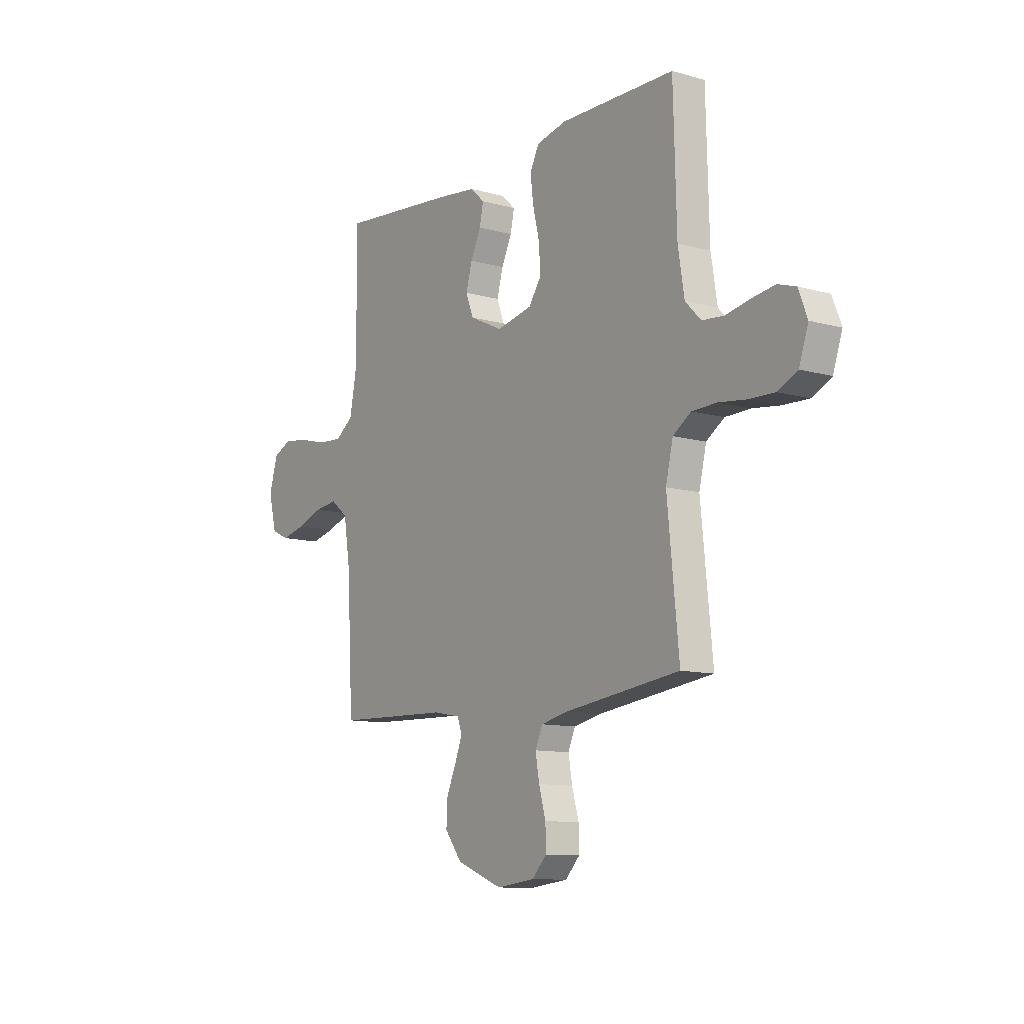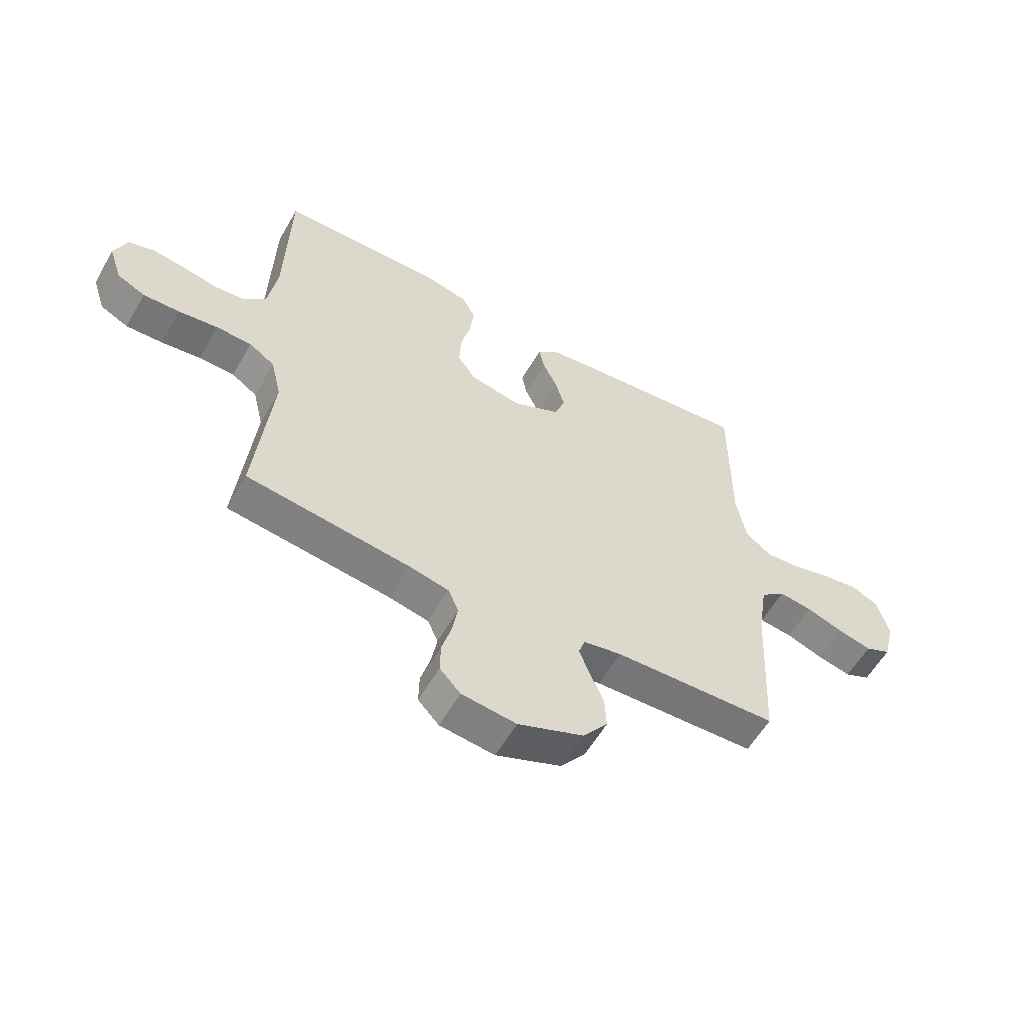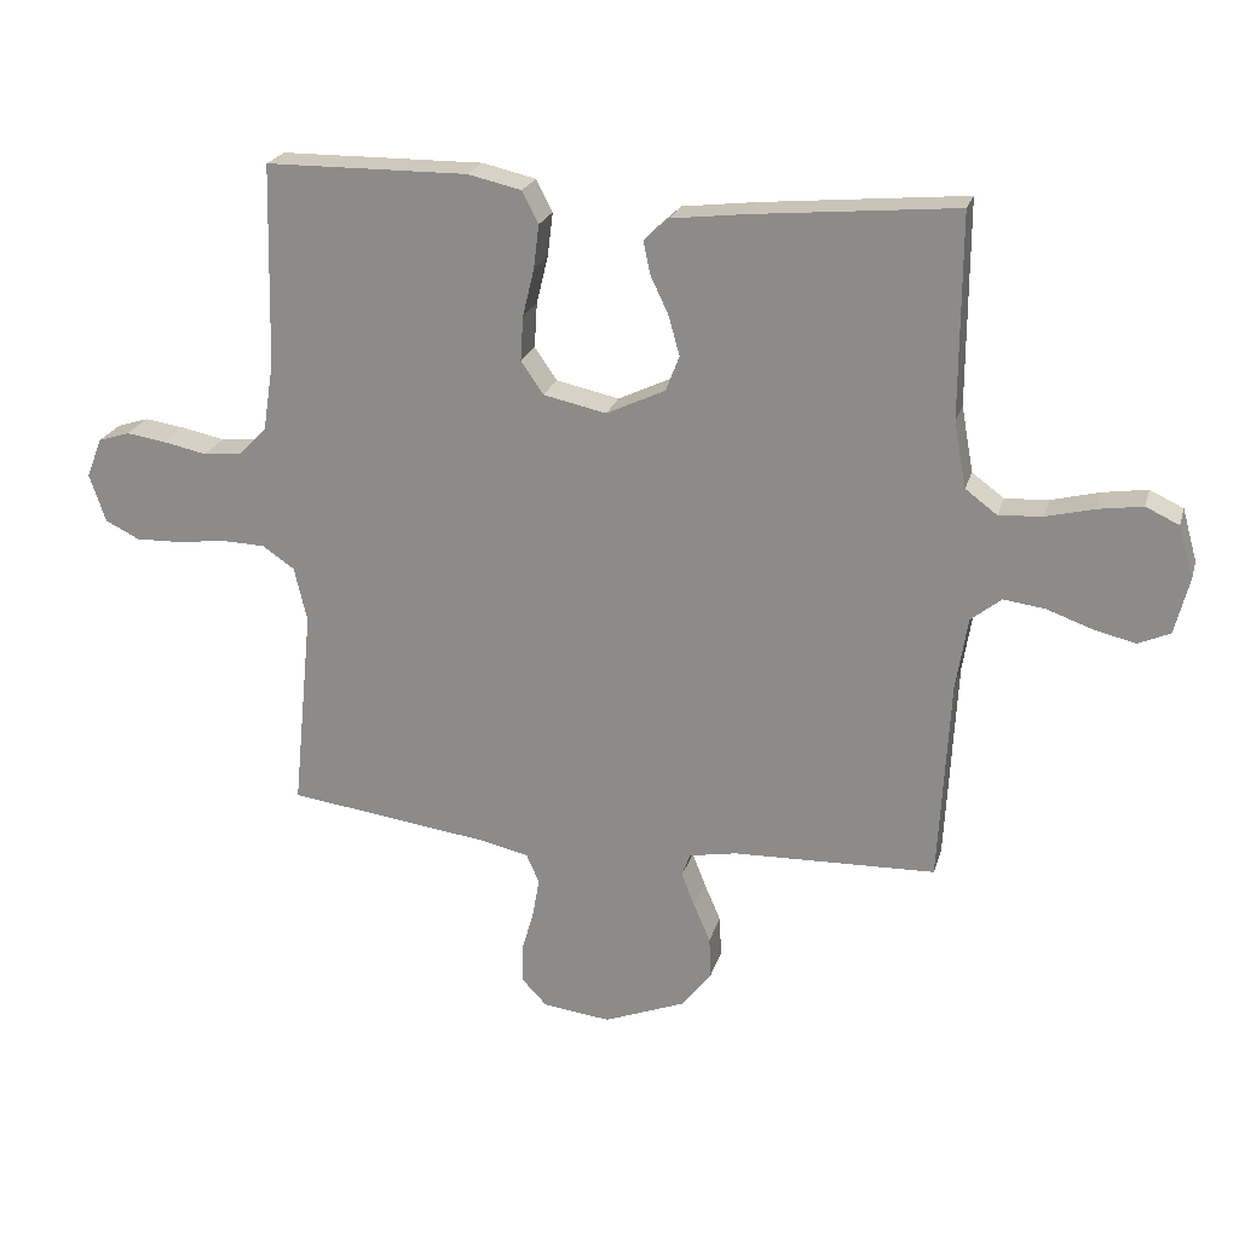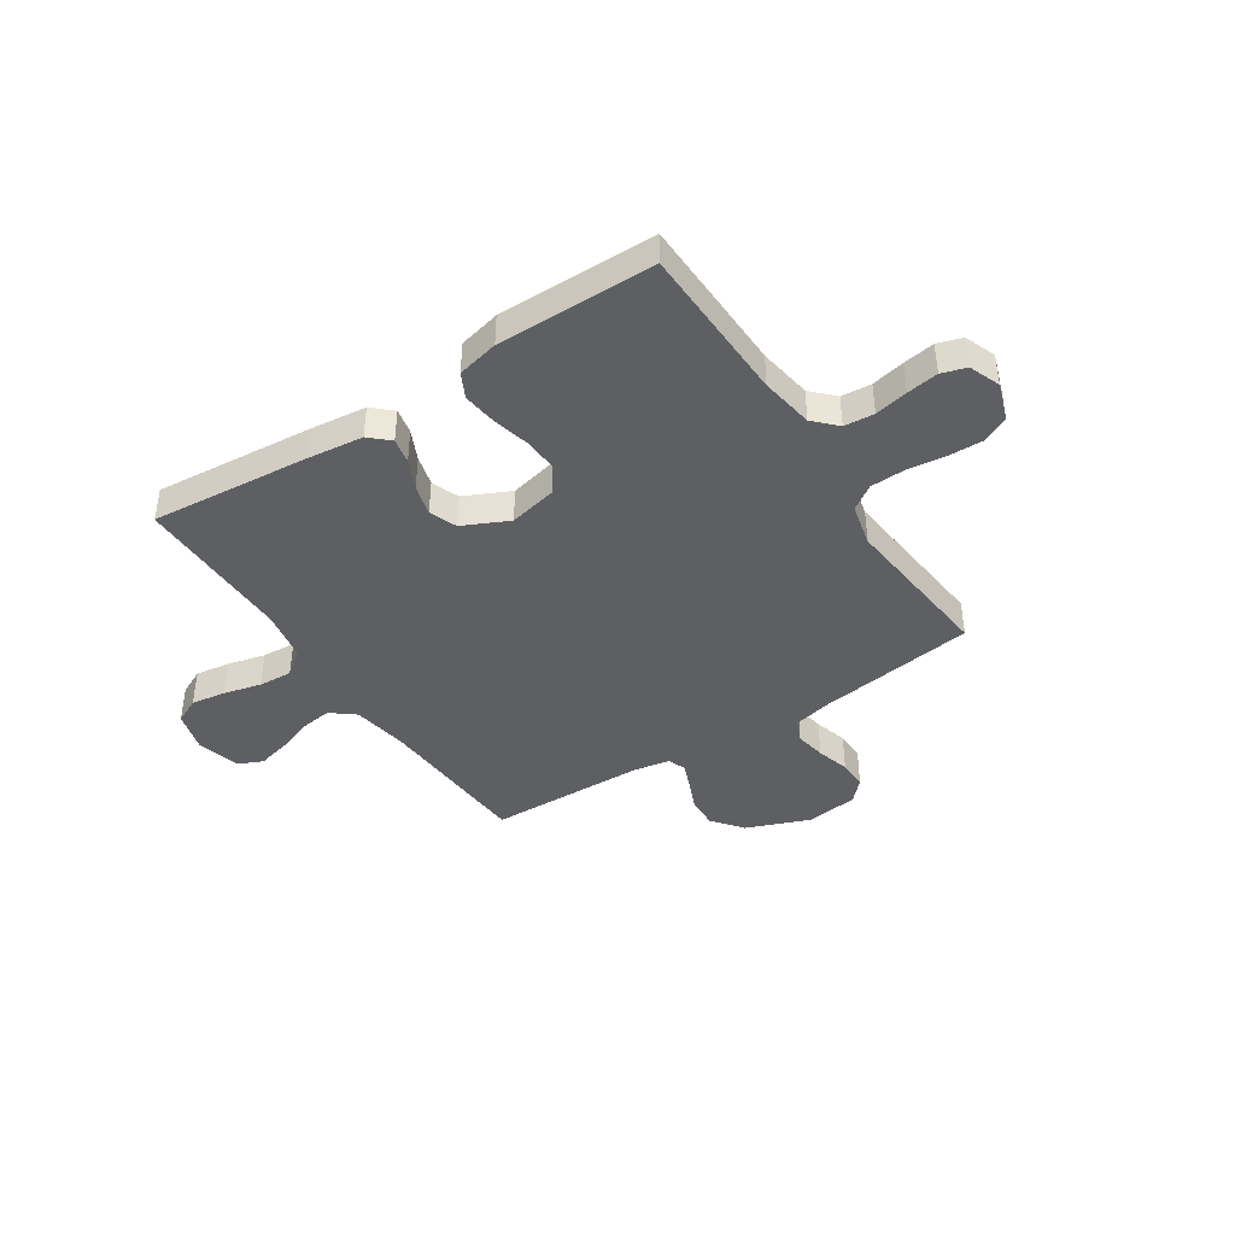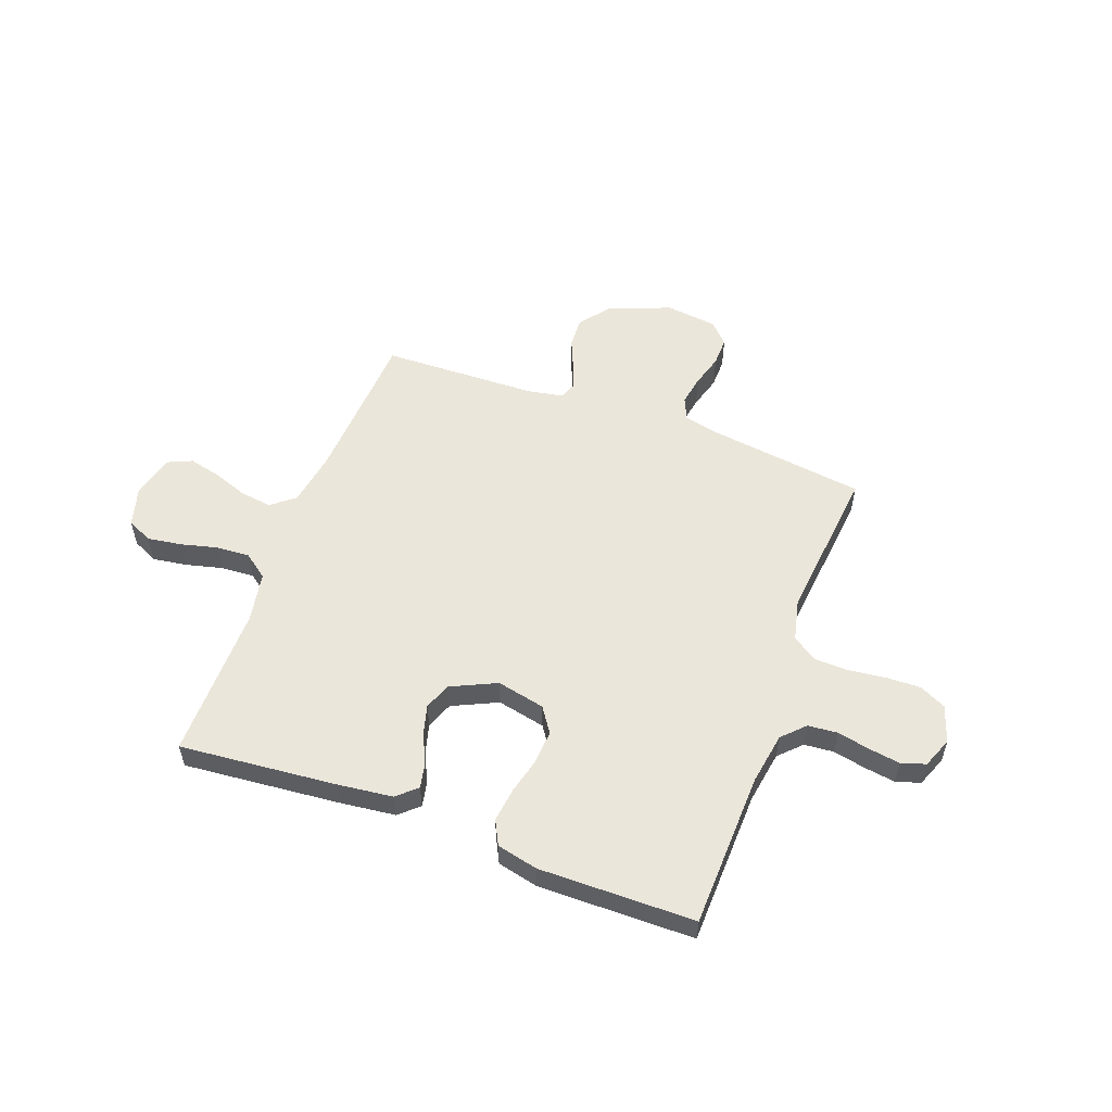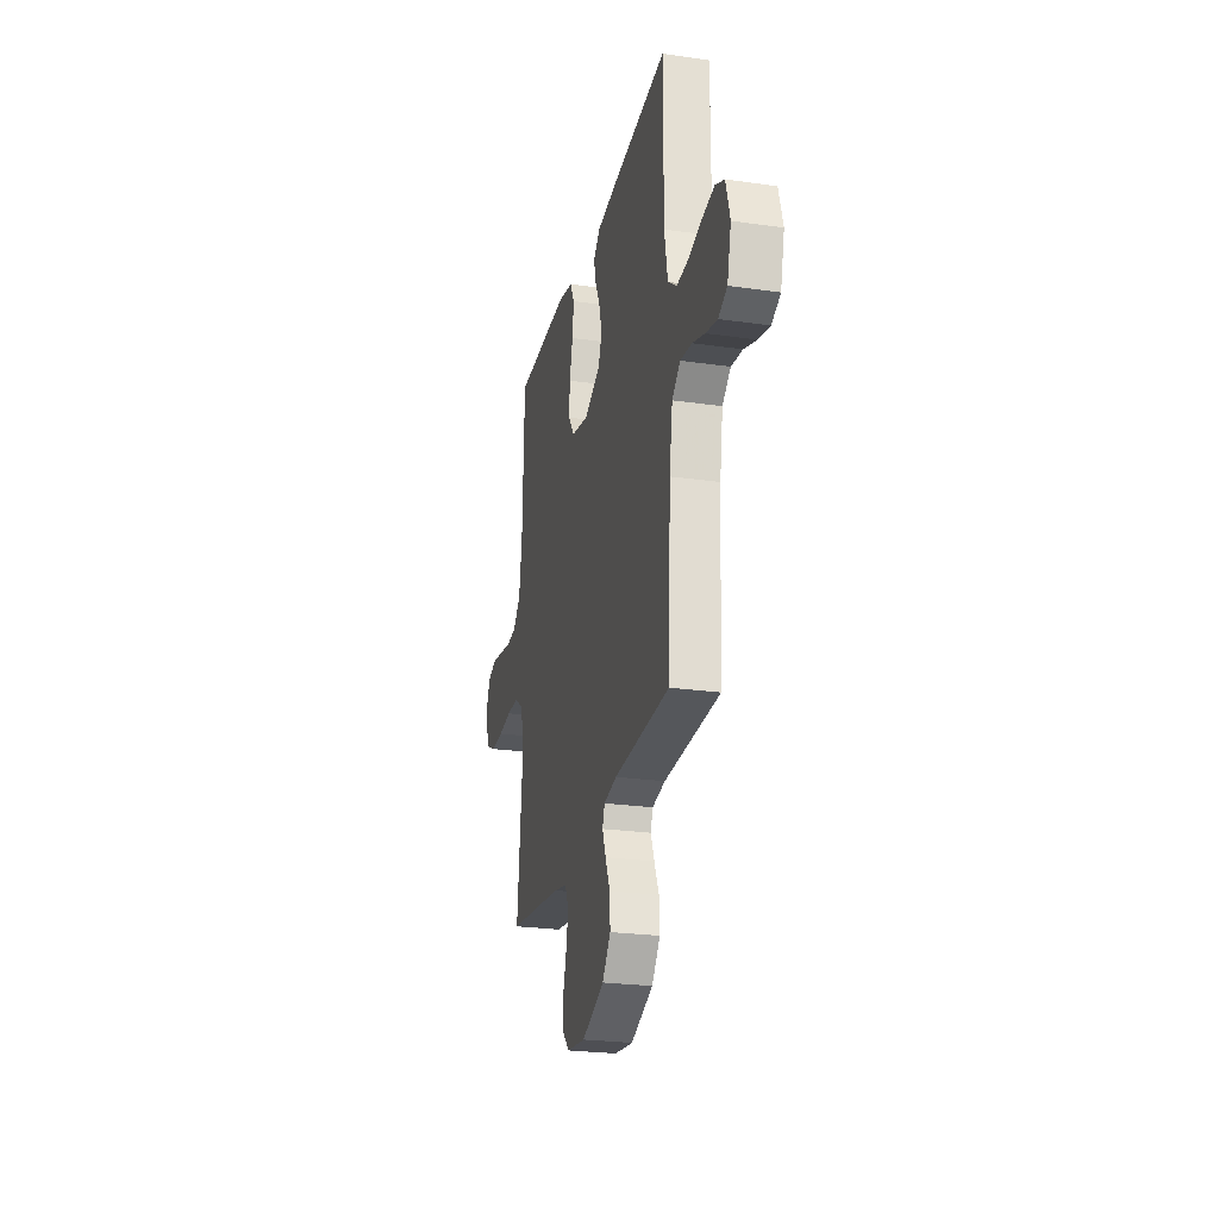
<metadata>
{"format":"obj","ext":"obj","renderer":"f3d","projection":"perspective","resolution":1024,"background":"white","views":[{"elev":-10.7,"azim":54.8,"up":"+Z"},{"elev":-57.6,"azim":150.4,"up":"+Z"},{"elev":22.6,"azim":-165.1,"up":"+Z"},{"elev":-41.7,"azim":33.3,"up":"+Y"},{"elev":54.9,"azim":20.4,"up":"+Y"},{"elev":-25.0,"azim":-103.1,"up":"+Z"}]}
</metadata>
<code>
v -0.5 0.07 -0.5
v -0.516 0.07 -0.2
v -0.533 0.07 -0.093
v -0.578 0.07 -0.057
v -0.639 0.07 -0.065
v -0.706 0.07 -0.089
v -0.768 0.07 -0.104
v -0.815 0.07 -0.083
v -0.836 0.07 0
v -0.814 0.07 0.077
v -0.765 0.07 0.1
v -0.699 0.07 0.09
v -0.628 0.07 0.072
v -0.564 0.07 0.068
v -0.517 0.07 0.103
v -0.499 0.07 0.2
v -0.5 0.07 0.5
v -0.2 0.07 0.472
v -0.091 0.07 0.459
v -0.054 0.07 0.425
v -0.064 0.07 0.377
v -0.091 0.07 0.32
v -0.107 0.07 0.262
v -0.087 0.07 0.21
v 0 0.07 0.169
v 0.093 0.07 0.189
v 0.126 0.07 0.237
v 0.122 0.07 0.303
v 0.105 0.07 0.373
v 0.097 0.07 0.438
v 0.121 0.07 0.485
v 0.2 0.07 0.503
v 0.5 0.07 0.5
v 0.508 0.07 0.2
v 0.524 0.07 0.099
v 0.565 0.07 0.057
v 0.622 0.07 0.052
v 0.685 0.07 0.065
v 0.745 0.07 0.074
v 0.792 0.07 0.059
v 0.815 0.07 0
v 0.791 0.07 -0.071
v 0.74 0.07 -0.096
v 0.673 0.07 -0.094
v 0.601 0.07 -0.085
v 0.536 0.07 -0.087
v 0.489 0.07 -0.119
v 0.47 0.07 -0.2
v 0.5 0.07 -0.5
v 0.2 0.07 -0.54
v 0.128 0.07 -0.556
v 0.109 0.07 -0.599
v 0.119 0.07 -0.657
v 0.137 0.07 -0.72
v 0.138 0.07 -0.776
v 0.1 0.07 -0.816
v 0 0.07 -0.828
v -0.12 0.07 -0.781
v -0.165 0.07 -0.723
v -0.162 0.07 -0.663
v -0.137 0.07 -0.605
v -0.118 0.07 -0.556
v -0.13 0.07 -0.522
v -0.2 0.07 -0.509
v -0.5 0 -0.5
v -0.516 0 -0.2
v -0.533 0 -0.093
v -0.578 0 -0.057
v -0.639 0 -0.065
v -0.706 0 -0.089
v -0.768 0 -0.104
v -0.815 0 -0.083
v -0.836 0 0
v -0.814 0 0.077
v -0.765 0 0.1
v -0.699 0 0.09
v -0.628 0 0.072
v -0.564 0 0.068
v -0.517 0 0.103
v -0.499 0 0.2
v -0.5 0 0.5
v -0.2 0 0.472
v -0.091 0 0.459
v -0.054 0 0.425
v -0.064 0 0.377
v -0.091 0 0.32
v -0.107 0 0.262
v -0.087 0 0.21
v 0 0 0.169
v 0.093 0 0.189
v 0.126 0 0.237
v 0.122 0 0.303
v 0.105 0 0.373
v 0.097 0 0.438
v 0.121 0 0.485
v 0.2 0 0.503
v 0.5 0 0.5
v 0.508 0 0.2
v 0.524 0 0.099
v 0.565 0 0.057
v 0.622 0 0.052
v 0.685 0 0.065
v 0.745 0 0.074
v 0.792 0 0.059
v 0.815 0 0
v 0.791 0 -0.071
v 0.74 0 -0.096
v 0.673 0 -0.094
v 0.601 0 -0.085
v 0.536 0 -0.087
v 0.489 0 -0.119
v 0.47 0 -0.2
v 0.5 0 -0.5
v 0.2 0 -0.54
v 0.128 0 -0.556
v 0.109 0 -0.599
v 0.119 0 -0.657
v 0.137 0 -0.72
v 0.138 0 -0.776
v 0.1 0 -0.816
v 0 0 -0.828
v -0.12 0 -0.781
v -0.165 0 -0.723
v -0.162 0 -0.663
v -0.137 0 -0.605
v -0.118 0 -0.556
v -0.13 0 -0.522
v -0.2 0 -0.509
f 58 59 60 61
f 58 61 62
f 57 58 62
f 56 57 62 63
f 53 54 55 56
f 52 53 56 63
f 48 49 50
f 47 48 50 51
f 42 43 44 45
f 42 45 46
f 41 42 46
f 40 41 46
f 37 38 39 40
f 37 40 46
f 36 37 46 47
f 31 32 33 34
f 31 34 35
f 28 29 30 31
f 27 28 31 35
f 26 27 35 36
f 19 20 21 22
f 19 22 23
f 16 17 18 19
f 15 16 19 23
f 14 15 23 24
f 10 11 12 13
f 10 13 14
f 9 10 14
f 8 9 14
f 5 6 7 8
f 4 5 8 14
f 3 4 14 24
f 64 1 2
f 63 64 2 3
f 51 52 63 3
f 25 26 36 47
f 25 47 51
f 3 24 25 51
f 125 124 123 122
f 126 125 122
f 126 122 121
f 127 126 121 120
f 120 119 118 117
f 127 120 117 116
f 114 113 112
f 115 114 112 111
f 109 108 107 106
f 110 109 106
f 110 106 105
f 110 105 104
f 104 103 102 101
f 110 104 101
f 111 110 101 100
f 98 97 96 95
f 99 98 95
f 95 94 93 92
f 99 95 92 91
f 100 99 91 90
f 86 85 84 83
f 87 86 83
f 83 82 81 80
f 87 83 80 79
f 88 87 79 78
f 77 76 75 74
f 78 77 74
f 78 74 73
f 78 73 72
f 72 71 70 69
f 78 72 69 68
f 88 78 68 67
f 66 65 128
f 67 66 128 127
f 67 127 116 115
f 111 100 90 89
f 115 111 89
f 115 89 88 67
f 1 65 66 2
f 2 66 67 3
f 3 67 68 4
f 4 68 69 5
f 5 69 70 6
f 6 70 71 7
f 7 71 72 8
f 8 72 73 9
f 9 73 74 10
f 10 74 75 11
f 11 75 76 12
f 12 76 77 13
f 13 77 78 14
f 14 78 79 15
f 15 79 80 16
f 16 80 81 17
f 17 81 82 18
f 18 82 83 19
f 19 83 84 20
f 20 84 85 21
f 21 85 86 22
f 22 86 87 23
f 23 87 88 24
f 24 88 89 25
f 25 89 90 26
f 26 90 91 27
f 27 91 92 28
f 28 92 93 29
f 29 93 94 30
f 30 94 95 31
f 31 95 96 32
f 32 96 97 33
f 33 97 98 34
f 34 98 99 35
f 35 99 100 36
f 36 100 101 37
f 37 101 102 38
f 38 102 103 39
f 39 103 104 40
f 40 104 105 41
f 41 105 106 42
f 42 106 107 43
f 43 107 108 44
f 44 108 109 45
f 45 109 110 46
f 46 110 111 47
f 47 111 112 48
f 48 112 113 49
f 49 113 114 50
f 50 114 115 51
f 51 115 116 52
f 52 116 117 53
f 53 117 118 54
f 54 118 119 55
f 55 119 120 56
f 56 120 121 57
f 57 121 122 58
f 58 122 123 59
f 59 123 124 60
f 60 124 125 61
f 61 125 126 62
f 62 126 127 63
f 63 127 128 64
f 64 128 65 1

</code>
